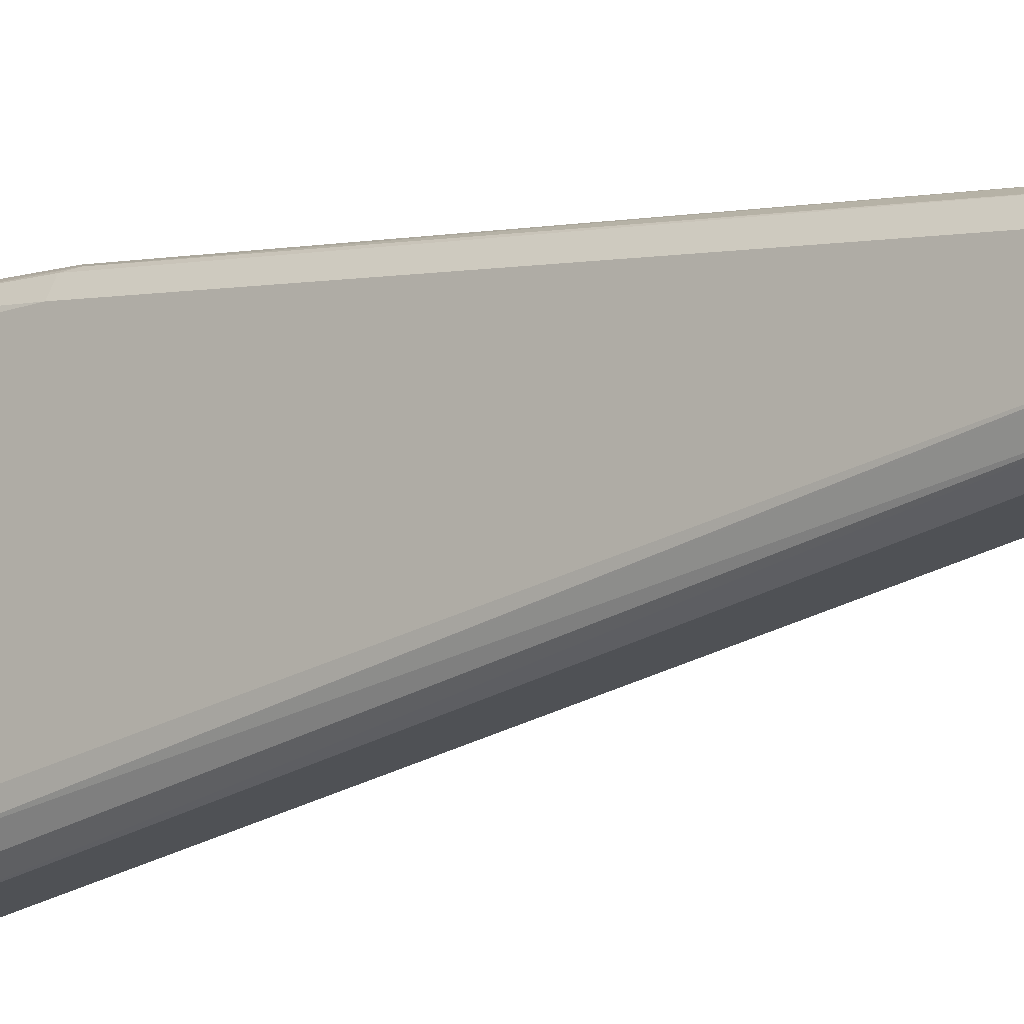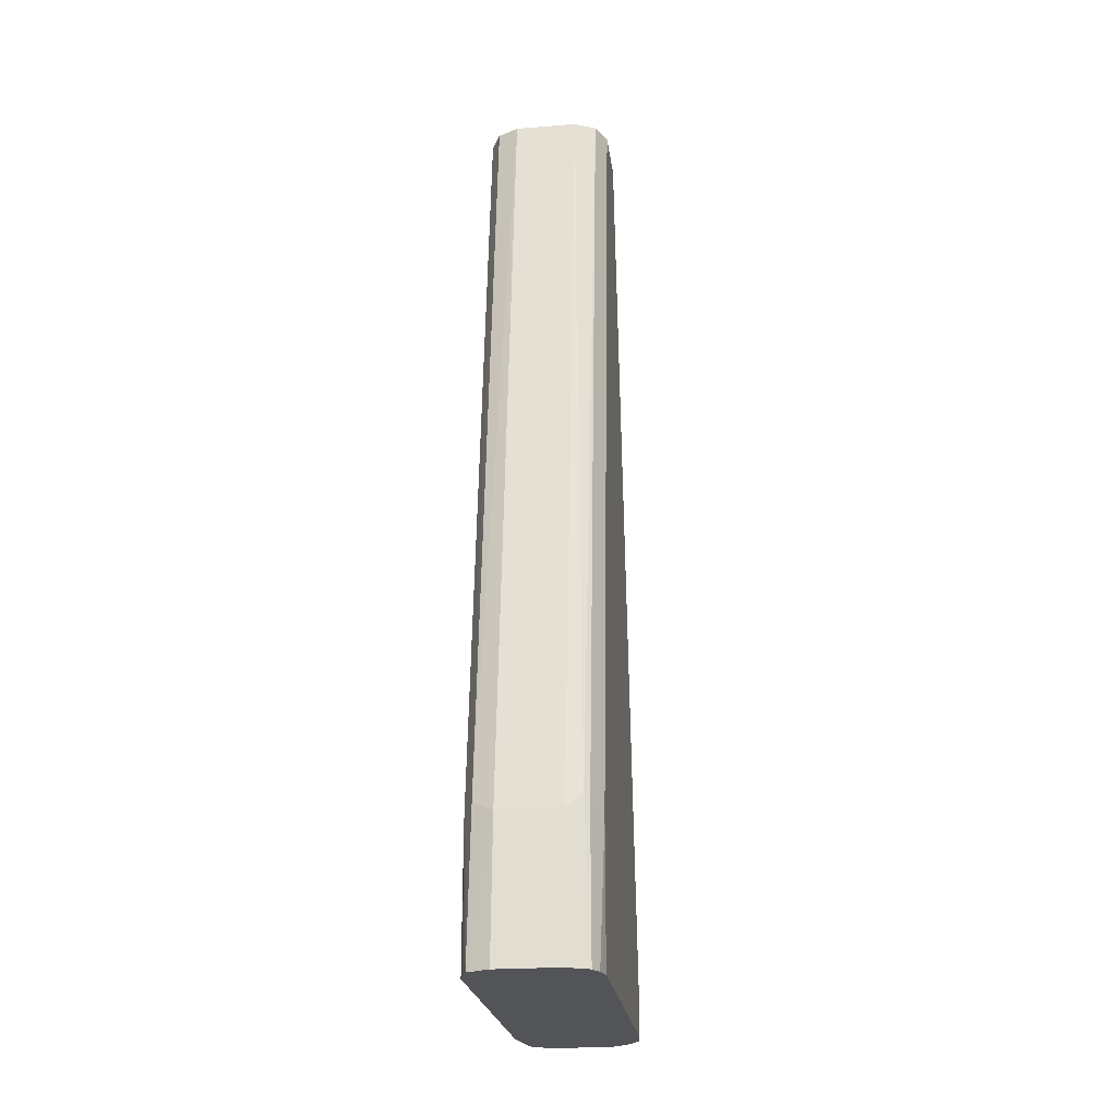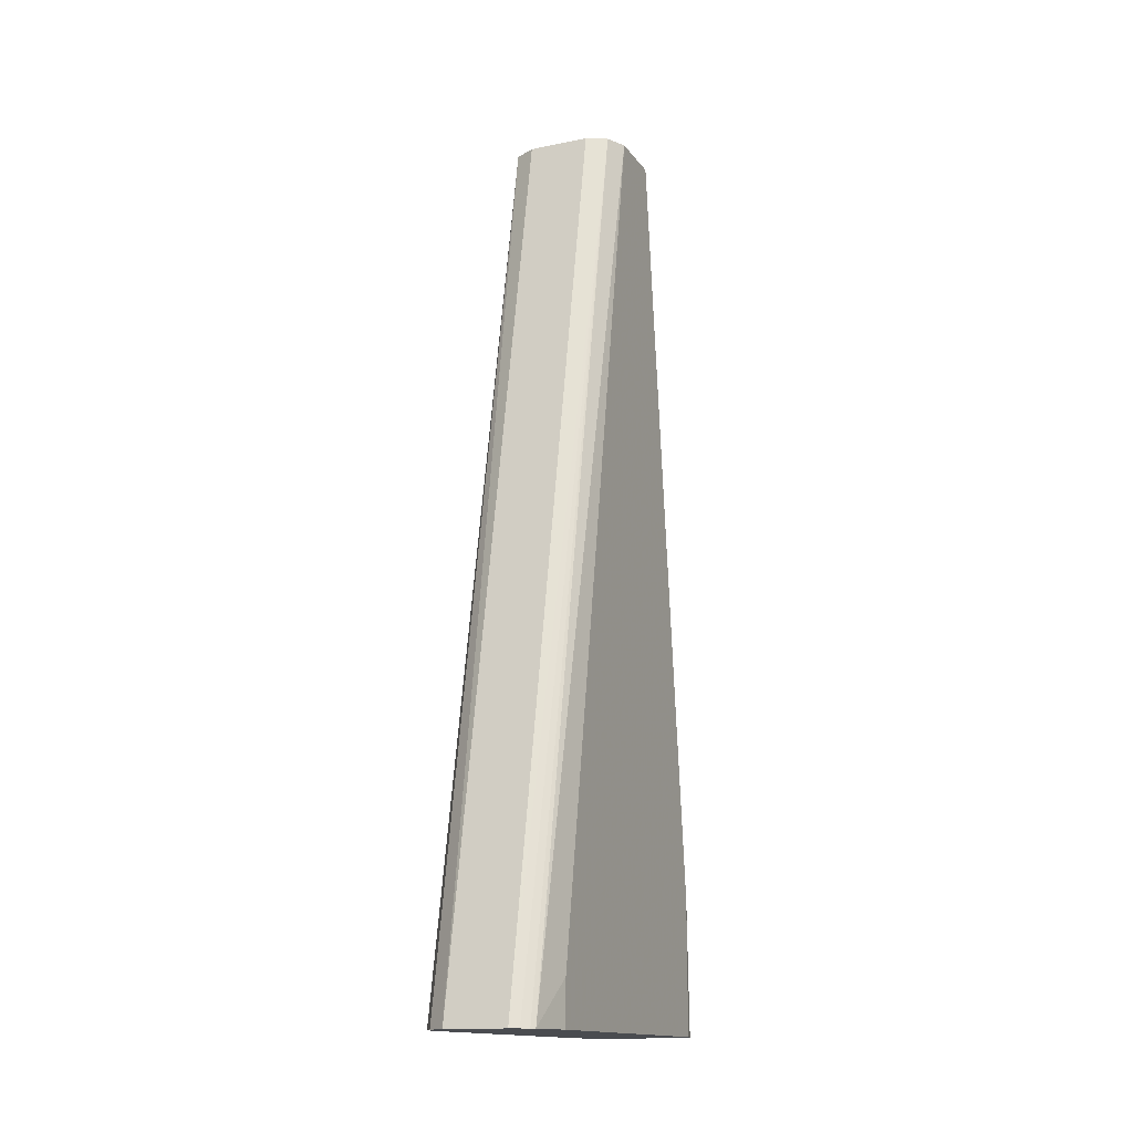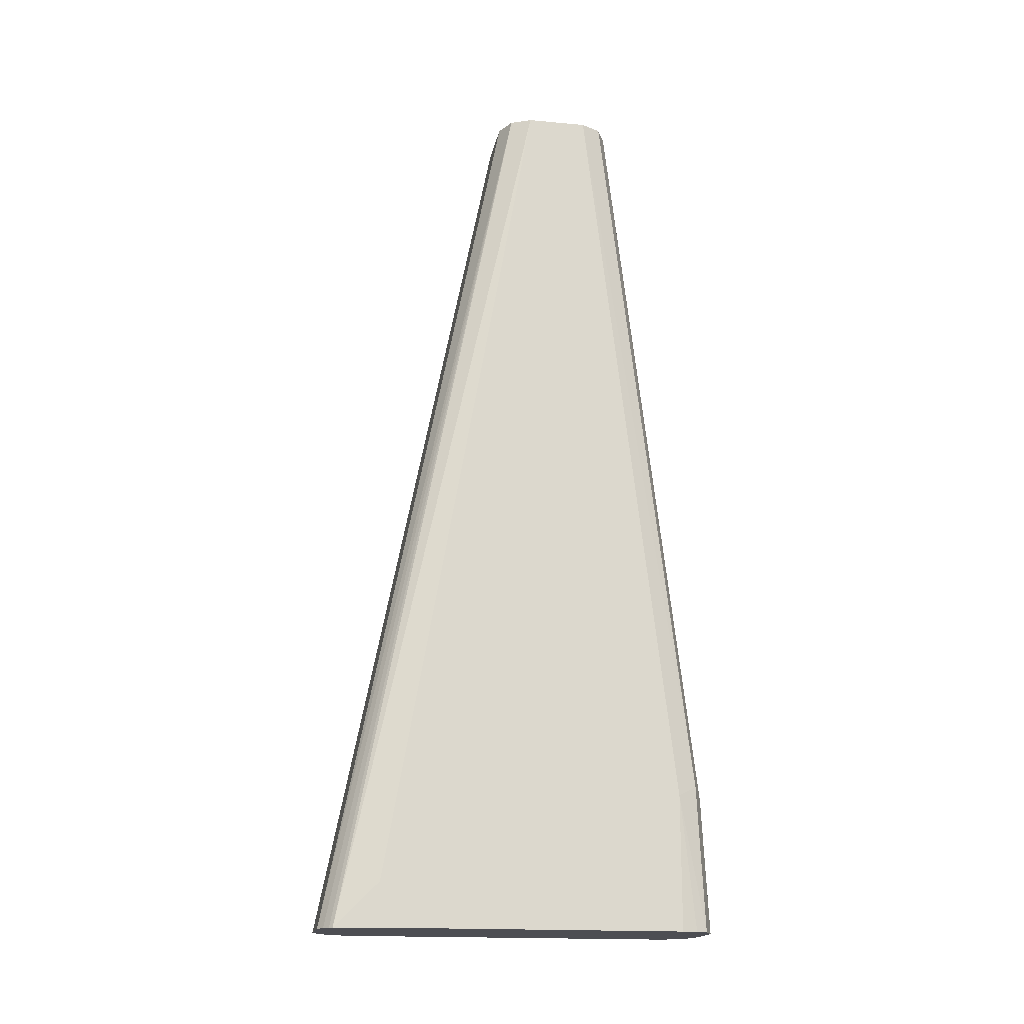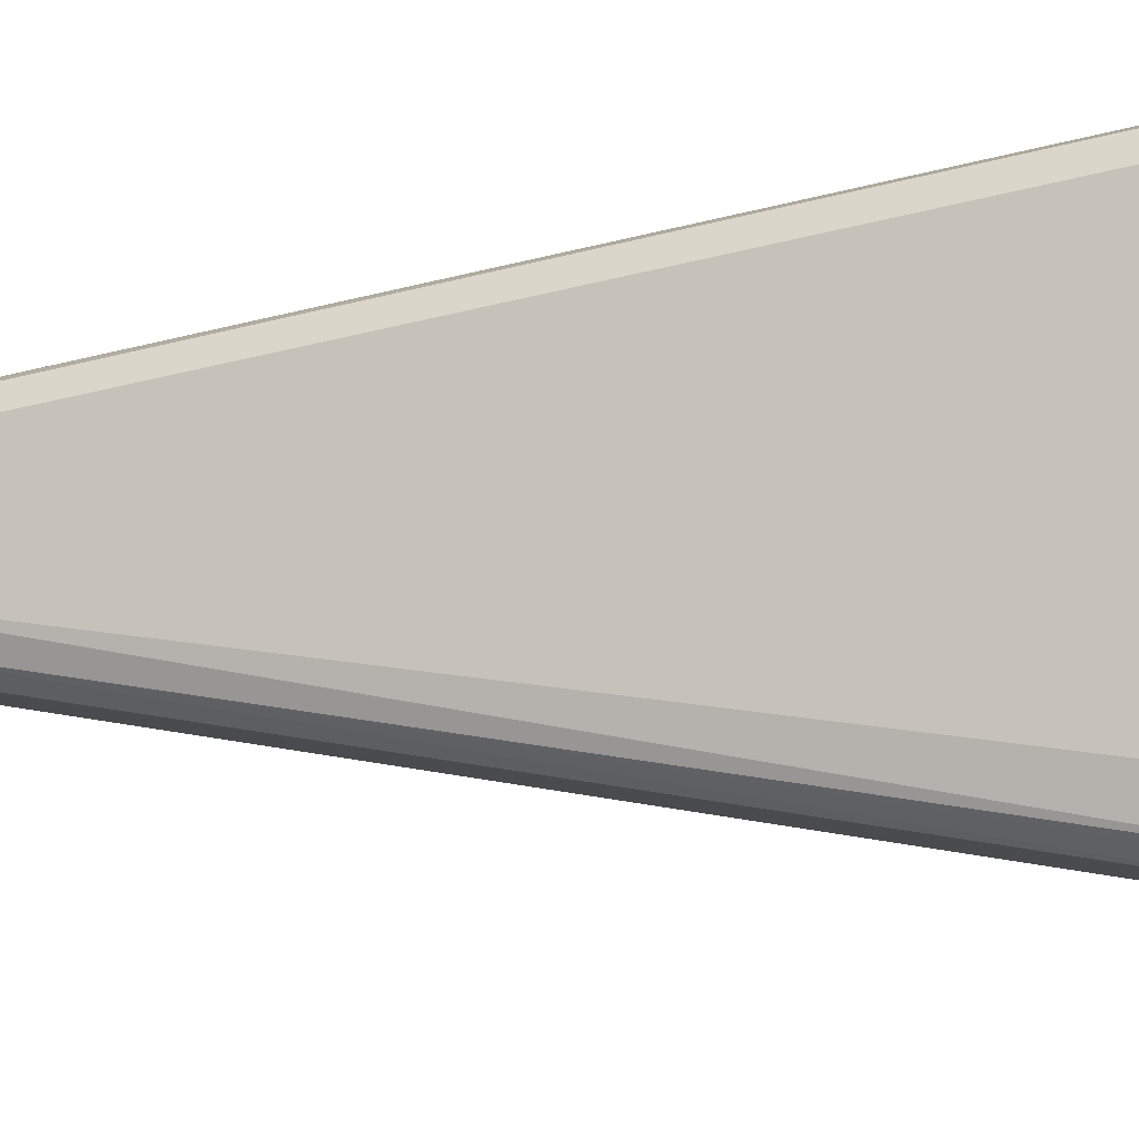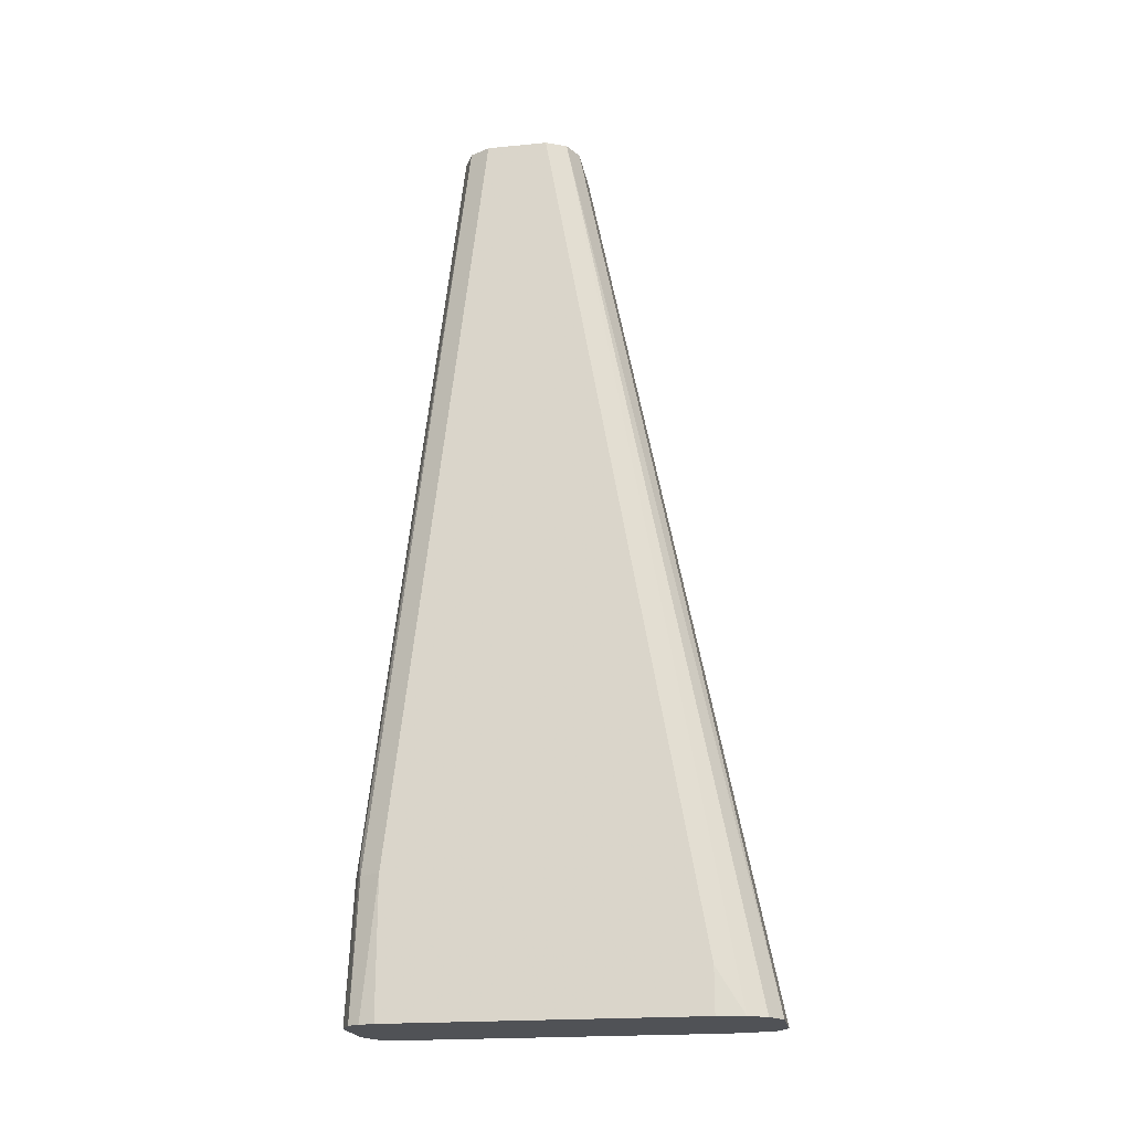
<metadata>
{"format":"obj","ext":"obj","renderer":"f3d","projection":"perspective","resolution":1024,"background":"white","views":[{"elev":-12.3,"azim":127.9,"up":"+Z"},{"elev":-23.4,"azim":7.4,"up":"+Y"},{"elev":-14.9,"azim":-156.6,"up":"+Y"},{"elev":-17.4,"azim":-100.4,"up":"+Y"},{"elev":-12.8,"azim":-71.8,"up":"+Z"},{"elev":-20.6,"azim":99.9,"up":"+Y"}]}
</metadata>
<code>
v -0.3424 -0.6567 0.2743
v -0.3554 -0.6567 0.2682
v -0.3063 -0.6567 0.2743
v -0.3424 -0.5766 0.2703
v -0.3581 -0.6567 0.2615
v -0.3544 -0.5706 0.2643
v -0.3604 -0.5766 0.2523
v -0.3024 -0.6567 0.2723
v -0.2973 -0.5676 0.2658
v -0.3063 -0.5766 0.2703
v -0.3424 -0.1267 0.2162
v -0.3604 -0.6567 0.2523
v -0.3544 -0.1267 0.2102
v -0.3601 -0.1267 0.1988
v -0.3604 -0.1267 0.1982
v -0.2937 -0.6567 0.268
v -0.2943 -0.5766 0.2643
v -0.2943 -0.1267 0.2102
v -0.2947 -0.1267 0.2104
v -0.3063 -0.1267 0.2162
v -0.3604 -0.6567 0.0721
v -0.3604 -0.1267 0.1622
v -0.2903 -0.6567 0.2613
v -0.2883 -0.5766 0.2523
v -0.2883 -0.1267 0.1982
v -0.3556 -0.6567 0.04602
v -0.3604 -0.6307 0.0721
v -0.3544 -0.1267 0.1502
v -0.2883 -0.6567 0.2523
v -0.2883 -0.1267 0.1622
v -0.3535 -0.6567 0.0441
v -0.3424 -0.1267 0.1442
v -0.3443 -0.6567 0.03797
v -0.3493 -0.6567 0.04105
v -0.2883 -0.6567 0.0721
v -0.2889 -0.1267 0.161
v -0.2883 -0.6307 0.0721
v -0.2903 -0.6567 0.05606
v -0.3063 -0.1267 0.1442
v -0.3083 -0.6567 0.03797
v -0.2943 -0.1267 0.1502
v -0.2975 -0.6567 0.04526
f 17 25 18
f 11 28 22
f 17 24 25
f 16 24 17
f 16 23 24
f 11 14 13
f 11 15 14
f 11 32 28
f 11 18 25
f 11 41 39
f 11 36 41
f 11 30 36
f 11 25 30
f 11 19 18
f 11 20 19
f 21 27 26
f 11 39 32
f 22 28 26
f 32 40 33
f 23 29 24
f 40 41 42
f 39 41 40
f 38 42 41
f 36 38 41
f 35 38 37
f 9 20 10
f 32 39 40
f 30 38 36
f 30 37 38
f 28 34 31
f 28 33 34
f 28 32 33
f 26 28 31
f 24 30 25
f 24 37 30
f 24 35 37
f 24 29 35
f 22 26 27
f 9 19 20
f 11 22 15
f 9 17 18
f 1 3 10
f 1 8 3
f 1 16 8
f 1 23 16
f 1 29 23
f 1 35 29
f 1 38 35
f 1 42 38
f 1 40 42
f 1 34 33
f 1 31 34
f 1 26 31
f 1 21 26
f 1 12 21
f 1 5 12
f 1 2 5
f 9 18 19
f 1 10 4
f 1 4 2
f 1 33 40
f 2 6 7
f 9 16 17
f 2 4 6
f 8 16 9
f 7 21 12
f 7 27 21
f 7 15 22
f 6 15 7
f 6 14 15
f 6 13 14
f 7 22 27
f 5 7 12
f 4 11 6
f 4 20 11
f 4 10 20
f 3 9 10
f 6 11 13
f 2 7 5
f 3 8 9

</code>
